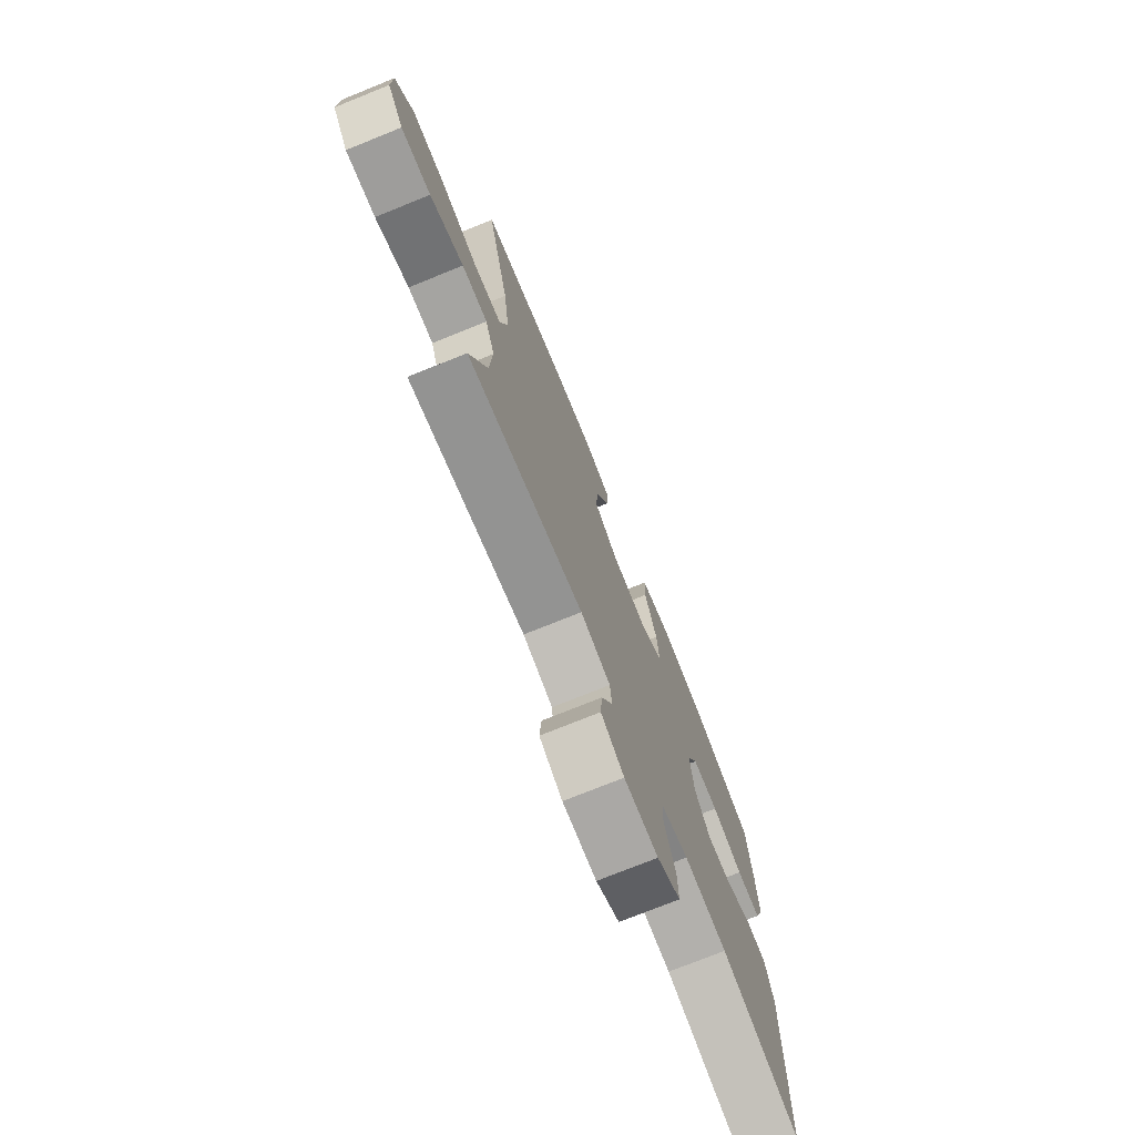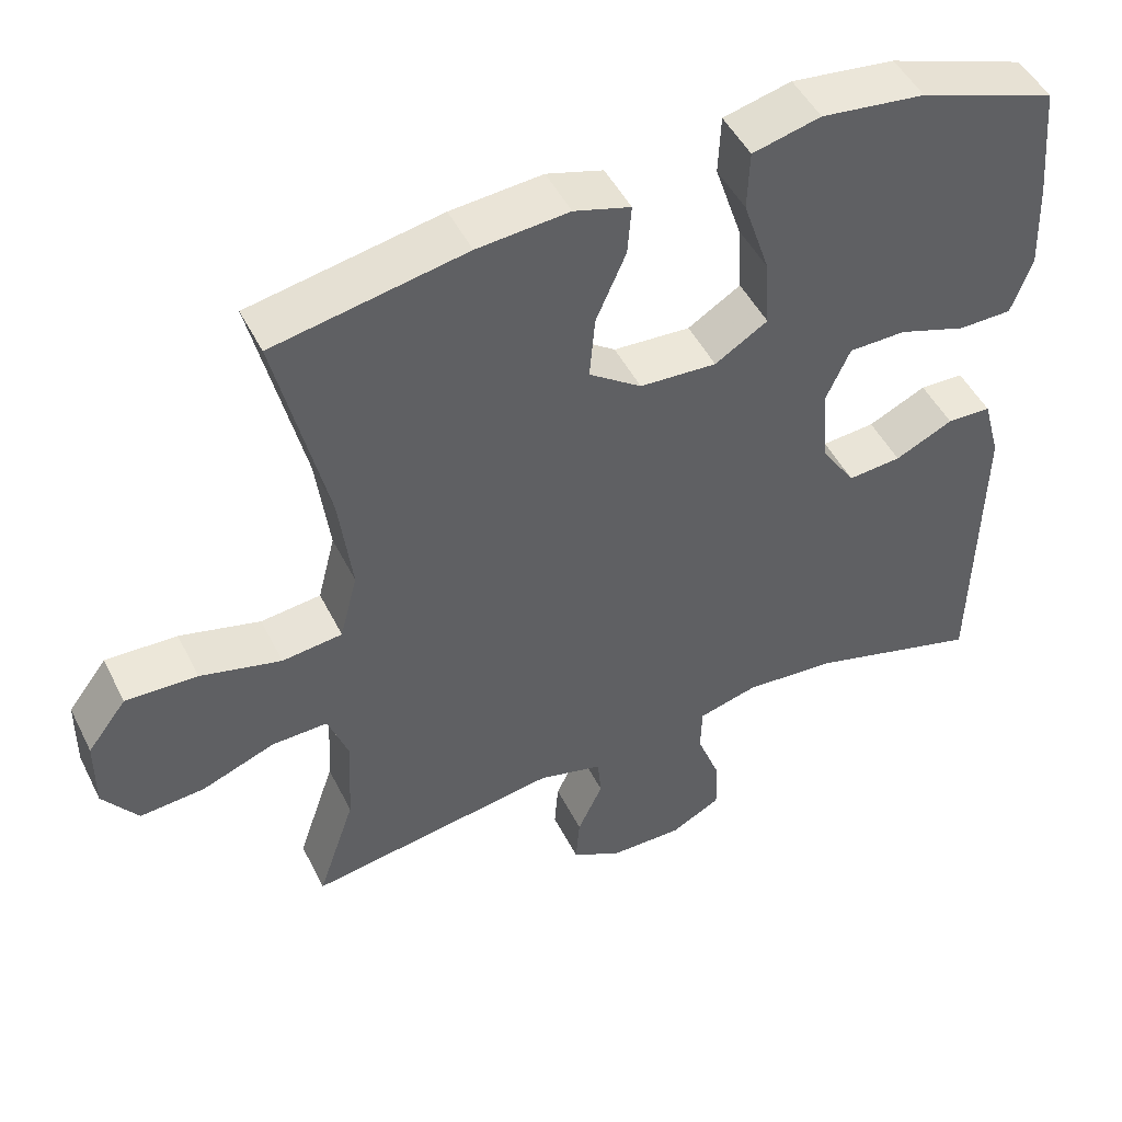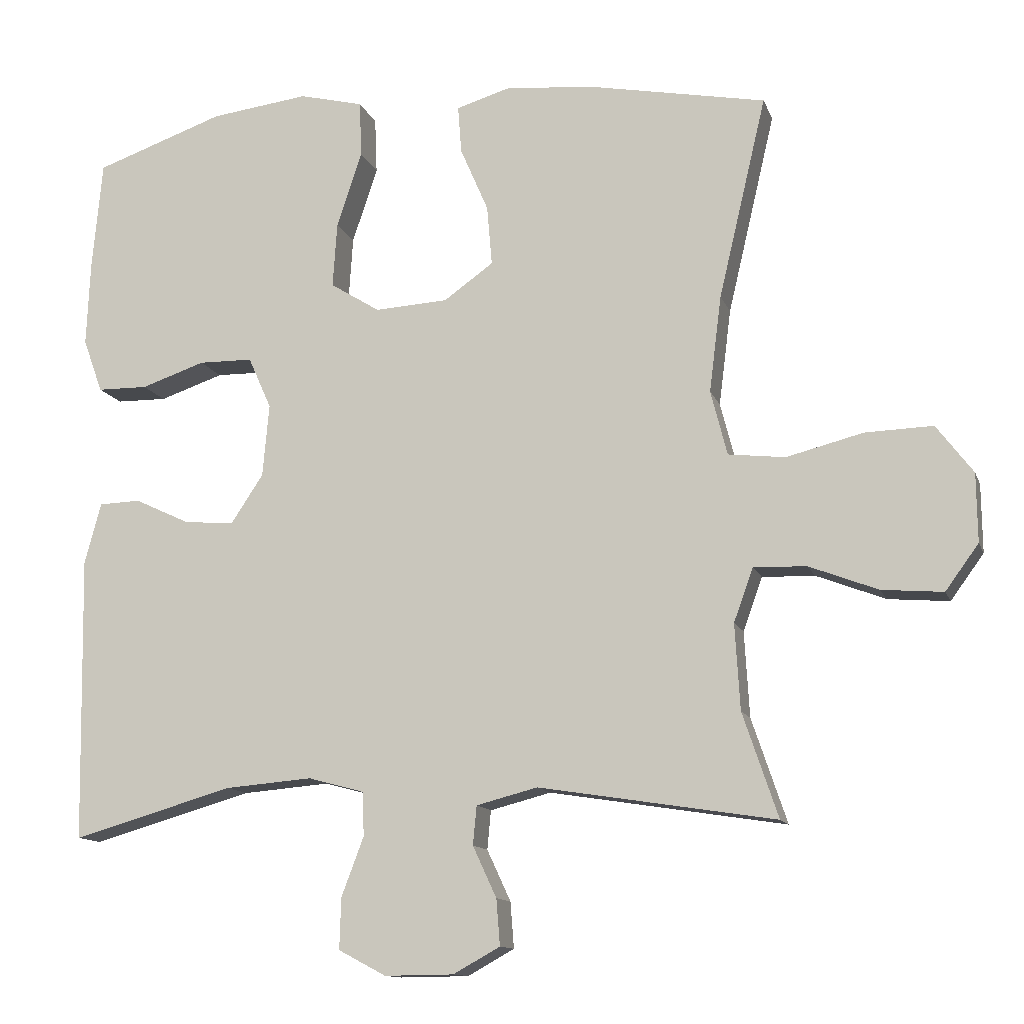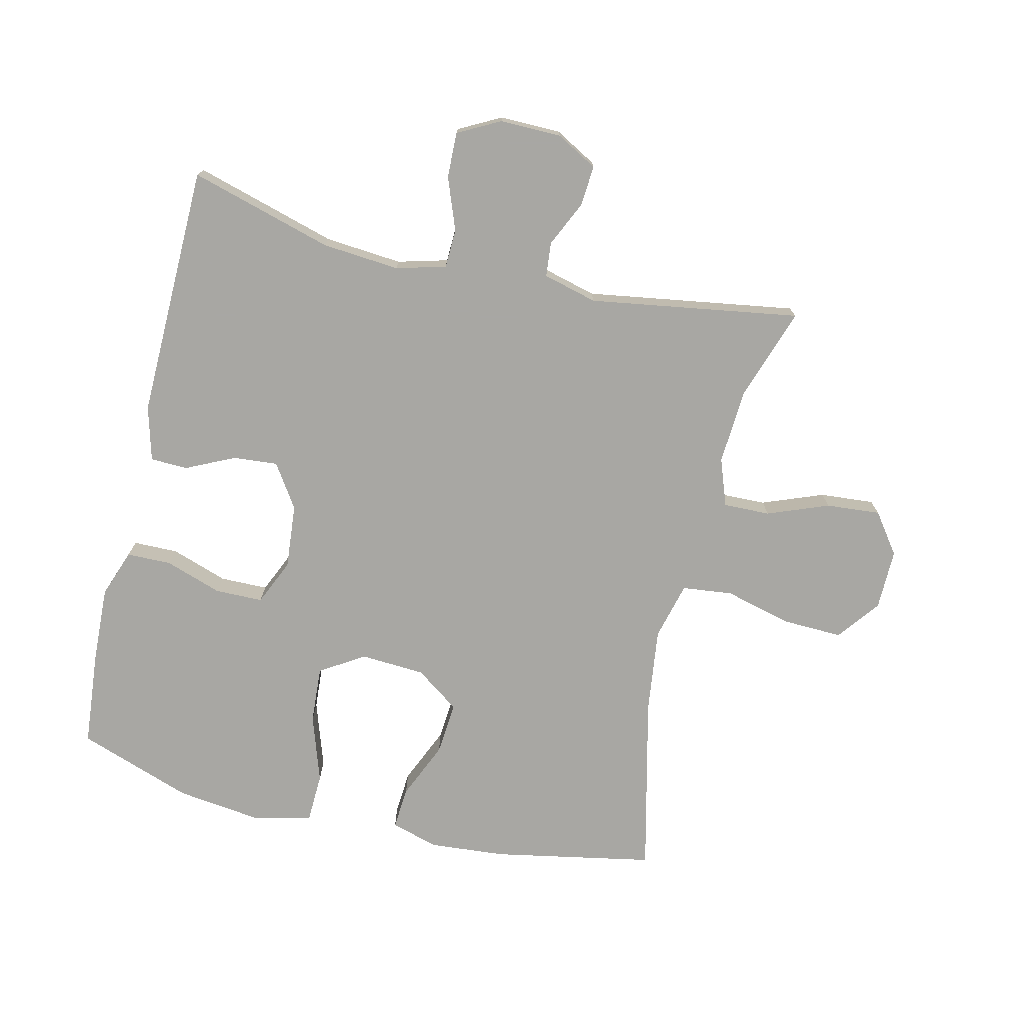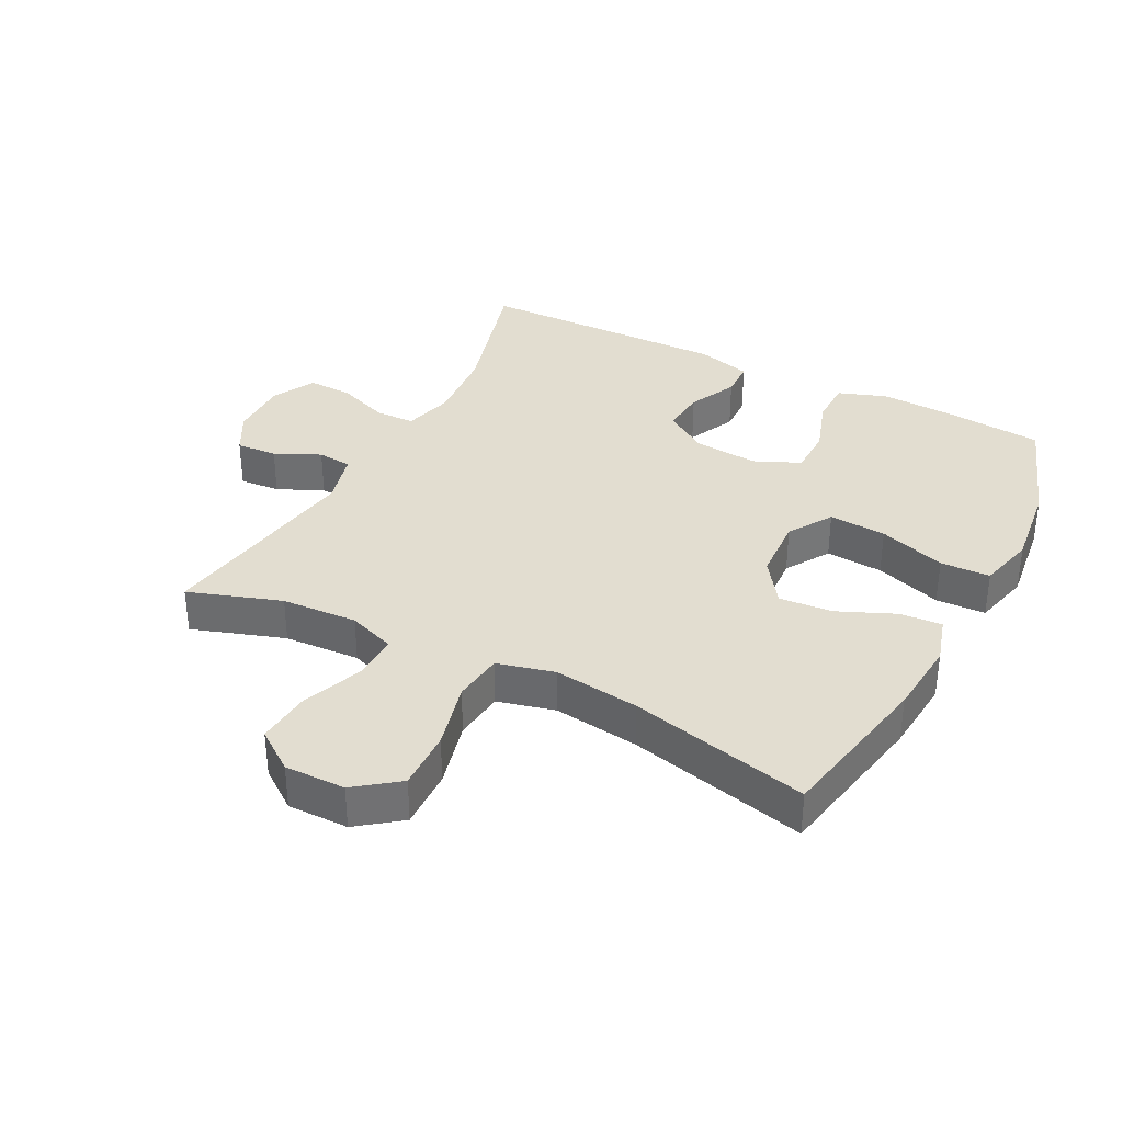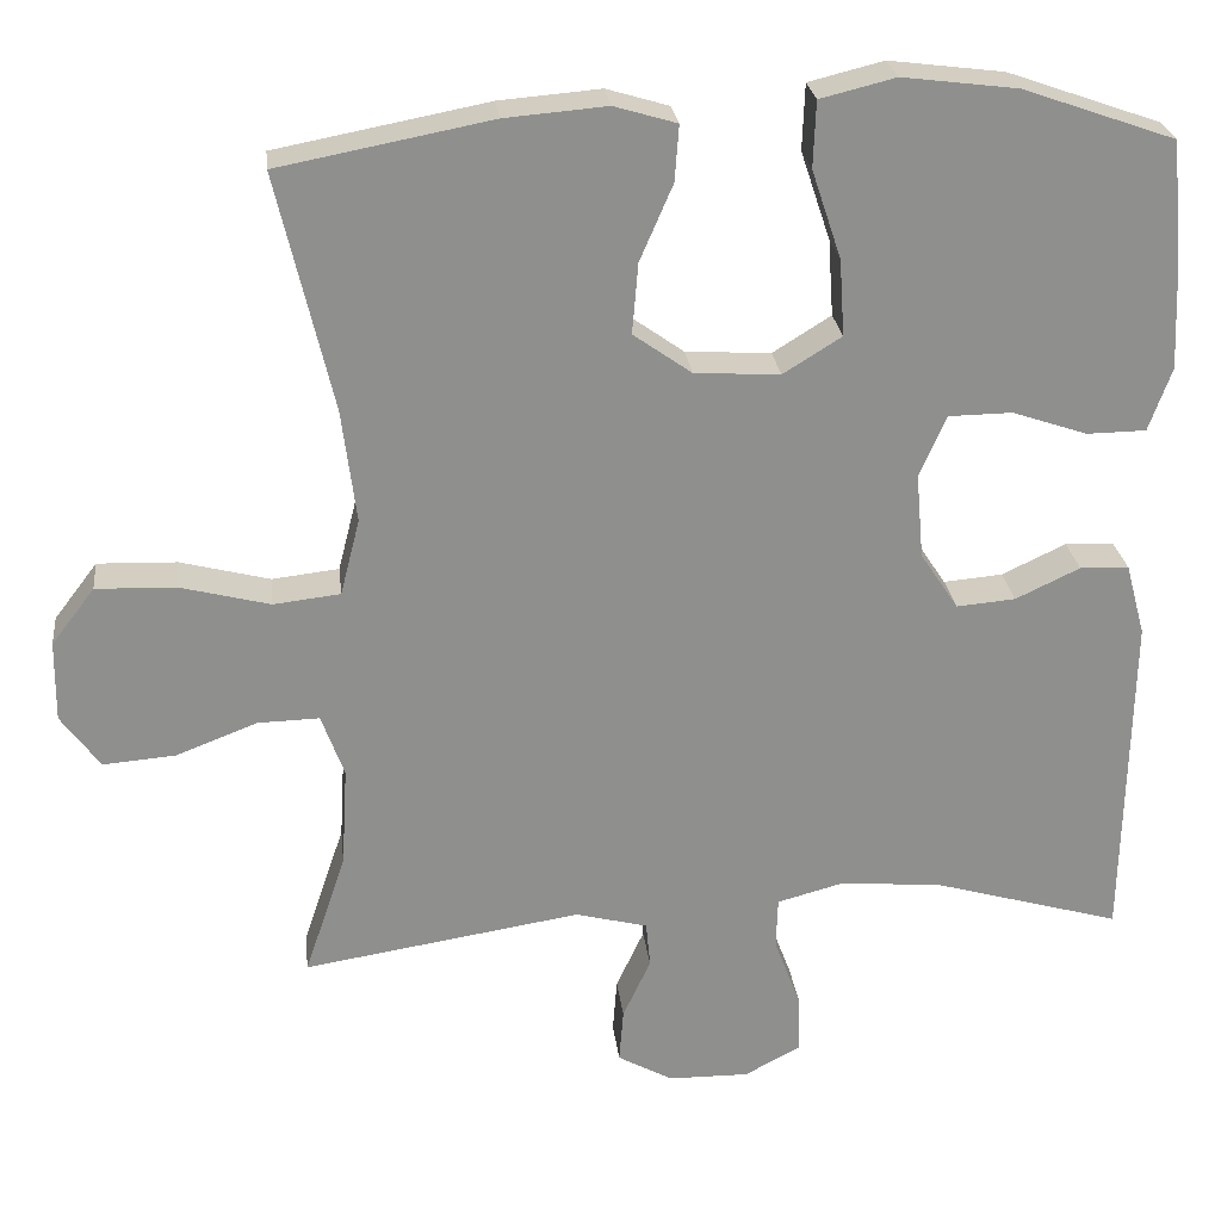
<metadata>
{"format":"obj","ext":"obj","renderer":"f3d","projection":"perspective","resolution":1024,"background":"white","views":[{"elev":-74.7,"azim":-68.0,"up":"+Z"},{"elev":48.3,"azim":-25.8,"up":"+Z"},{"elev":-12.4,"azim":-164.4,"up":"+Z"},{"elev":-74.5,"azim":166.7,"up":"+Y"},{"elev":35.1,"azim":-62.6,"up":"+Y"},{"elev":25.2,"azim":-6.5,"up":"+Z"}]}
</metadata>
<code>
v 0.5 0.07 -0.5
v 0.276 0.07 -0.436
v 0.155 0.07 -0.426
v 0.077 0.07 -0.447
v 0.075 0.07 -0.508
v 0.106 0.07 -0.59
v 0.108 0.07 -0.661
v 0.042 0.07 -0.696
v -0.054 0.07 -0.695
v -0.119 0.07 -0.659
v -0.114 0.07 -0.595
v -0.081 0.07 -0.524
v -0.086 0.07 -0.47
v -0.171 0.07 -0.448
v -0.5 0.07 -0.5
v -0.451 0.07 -0.355
v -0.444 0.07 -0.236
v -0.471 0.07 -0.162
v -0.544 0.07 -0.164
v -0.64 0.07 -0.201
v -0.725 0.07 -0.208
v -0.771 0.07 -0.145
v -0.77 0.07 -0.05
v -0.719 0.07 0.017
v -0.625 0.07 0.014
v -0.519 0.07 -0.013
v -0.44 0.07 -0.004
v -0.417 0.07 0.086
v -0.434 0.07 0.22
v -0.5 0.07 0.5
v -0.249 0.07 0.548
v -0.129 0.07 0.558
v -0.055 0.07 0.536
v -0.06 0.07 0.47
v -0.099 0.07 0.38
v -0.106 0.07 0.297
v -0.037 0.07 0.248
v 0.064 0.07 0.242
v 0.133 0.07 0.285
v 0.127 0.07 0.375
v 0.092 0.07 0.48
v 0.095 0.07 0.558
v 0.184 0.07 0.58
v 0.32 0.07 0.563
v 0.5 0.07 0.5
v 0.514 0.07 0.347
v 0.519 0.07 0.23
v 0.492 0.07 0.155
v 0.422 0.07 0.154
v 0.333 0.07 0.184
v 0.258 0.07 0.183
v 0.226 0.07 0.111
v 0.235 0.07 0.01
v 0.28 0.07 -0.058
v 0.35 0.07 -0.052
v 0.426 0.07 -0.016
v 0.484 0.07 -0.018
v 0.507 0.07 -0.103
v 0.5 0 -0.5
v 0.276 0 -0.436
v 0.155 0 -0.426
v 0.077 0 -0.447
v 0.075 0 -0.508
v 0.106 0 -0.59
v 0.108 0 -0.661
v 0.042 0 -0.696
v -0.054 0 -0.695
v -0.119 0 -0.659
v -0.114 0 -0.595
v -0.081 0 -0.524
v -0.086 0 -0.47
v -0.171 0 -0.448
v -0.5 0 -0.5
v -0.451 0 -0.355
v -0.444 0 -0.236
v -0.471 0 -0.162
v -0.544 0 -0.164
v -0.64 0 -0.201
v -0.725 0 -0.208
v -0.771 0 -0.145
v -0.77 0 -0.05
v -0.719 0 0.017
v -0.625 0 0.014
v -0.519 0 -0.013
v -0.44 0 -0.004
v -0.417 0 0.086
v -0.434 0 0.22
v -0.5 0 0.5
v -0.249 0 0.548
v -0.129 0 0.558
v -0.055 0 0.536
v -0.06 0 0.47
v -0.099 0 0.38
v -0.106 0 0.297
v -0.037 0 0.248
v 0.064 0 0.242
v 0.133 0 0.285
v 0.127 0 0.375
v 0.092 0 0.48
v 0.095 0 0.558
v 0.184 0 0.58
v 0.32 0 0.563
v 0.5 0 0.5
v 0.514 0 0.347
v 0.519 0 0.23
v 0.492 0 0.155
v 0.422 0 0.154
v 0.333 0 0.184
v 0.258 0 0.183
v 0.226 0 0.111
v 0.235 0 0.01
v 0.28 0 -0.058
v 0.35 0 -0.052
v 0.426 0 -0.016
v 0.484 0 -0.018
v 0.507 0 -0.103
f 55 56 57 58
f 54 55 58 1
f 53 54 1 2
f 47 48 49 50
f 47 50 51
f 46 47 51
f 45 46 51
f 44 45 51
f 43 44 51 52
f 40 41 42 43
f 39 40 43 52
f 32 33 34 35
f 32 35 36
f 29 30 31 32
f 28 29 32 36
f 27 28 36 37
f 23 24 25 26
f 23 26 27
f 22 23 27
f 19 20 21 22
f 18 19 22 27
f 17 18 27 37
f 14 15 16
f 13 14 16 17
f 9 10 11 12
f 9 12 13
f 8 9 13
f 5 6 7 8
f 4 5 8 13
f 3 4 13 17
f 53 2 3 17
f 38 39 52 53
f 17 37 38 53
f 116 115 114 113
f 59 116 113 112
f 60 59 112 111
f 108 107 106 105
f 109 108 105
f 109 105 104
f 109 104 103
f 109 103 102
f 110 109 102 101
f 101 100 99 98
f 110 101 98 97
f 93 92 91 90
f 94 93 90
f 90 89 88 87
f 94 90 87 86
f 95 94 86 85
f 84 83 82 81
f 85 84 81
f 85 81 80
f 80 79 78 77
f 85 80 77 76
f 95 85 76 75
f 74 73 72
f 75 74 72 71
f 70 69 68 67
f 71 70 67
f 71 67 66
f 66 65 64 63
f 71 66 63 62
f 75 71 62 61
f 75 61 60 111
f 111 110 97 96
f 111 96 95 75
f 1 59 60 2
f 2 60 61 3
f 3 61 62 4
f 4 62 63 5
f 5 63 64 6
f 6 64 65 7
f 7 65 66 8
f 8 66 67 9
f 9 67 68 10
f 10 68 69 11
f 11 69 70 12
f 12 70 71 13
f 13 71 72 14
f 14 72 73 15
f 15 73 74 16
f 16 74 75 17
f 17 75 76 18
f 18 76 77 19
f 19 77 78 20
f 20 78 79 21
f 21 79 80 22
f 22 80 81 23
f 23 81 82 24
f 24 82 83 25
f 25 83 84 26
f 26 84 85 27
f 27 85 86 28
f 28 86 87 29
f 29 87 88 30
f 30 88 89 31
f 31 89 90 32
f 32 90 91 33
f 33 91 92 34
f 34 92 93 35
f 35 93 94 36
f 36 94 95 37
f 37 95 96 38
f 38 96 97 39
f 39 97 98 40
f 40 98 99 41
f 41 99 100 42
f 42 100 101 43
f 43 101 102 44
f 44 102 103 45
f 45 103 104 46
f 46 104 105 47
f 47 105 106 48
f 48 106 107 49
f 49 107 108 50
f 50 108 109 51
f 51 109 110 52
f 52 110 111 53
f 53 111 112 54
f 54 112 113 55
f 55 113 114 56
f 56 114 115 57
f 57 115 116 58
f 58 116 59 1

</code>
